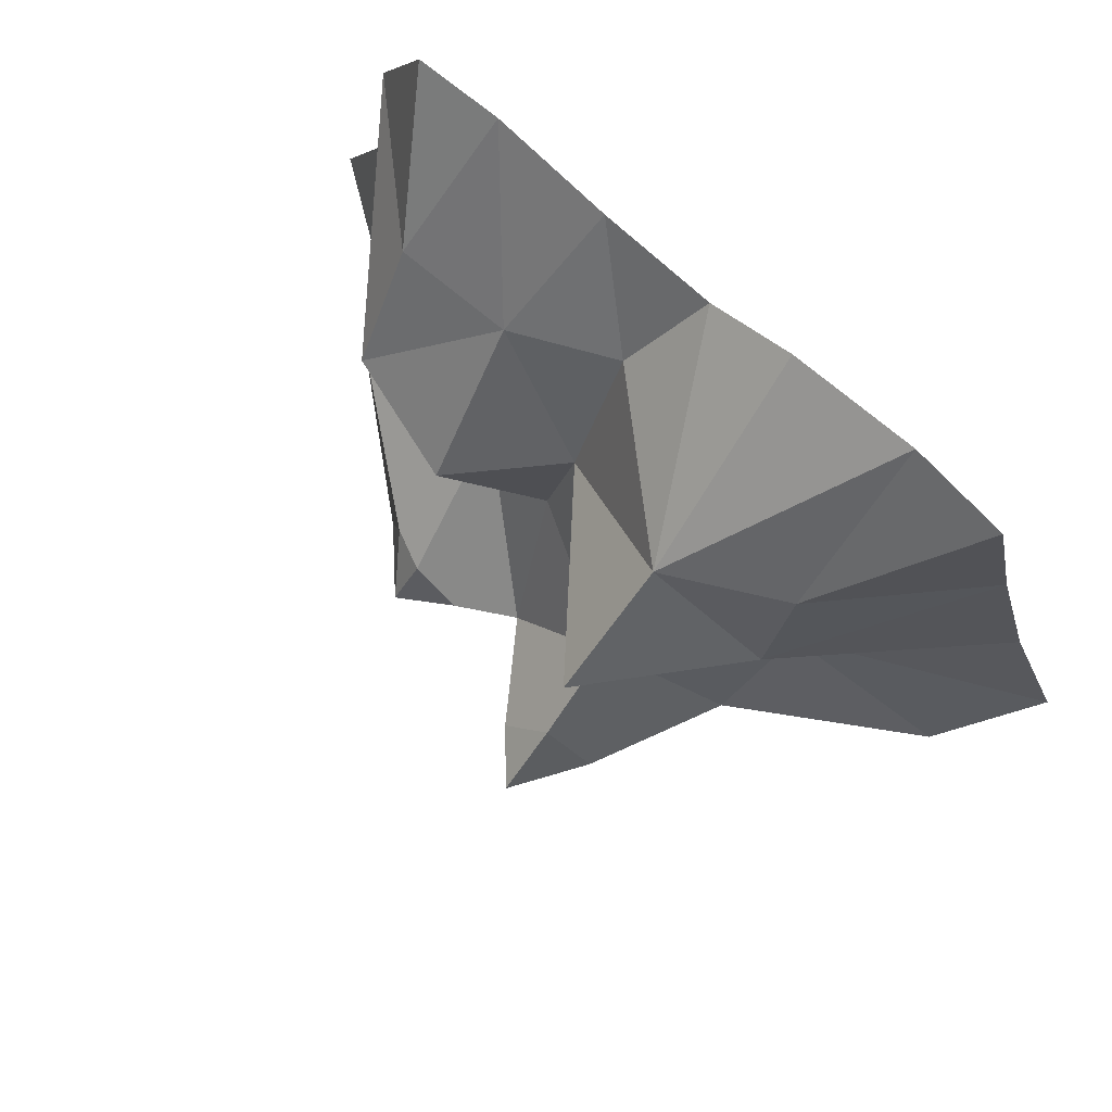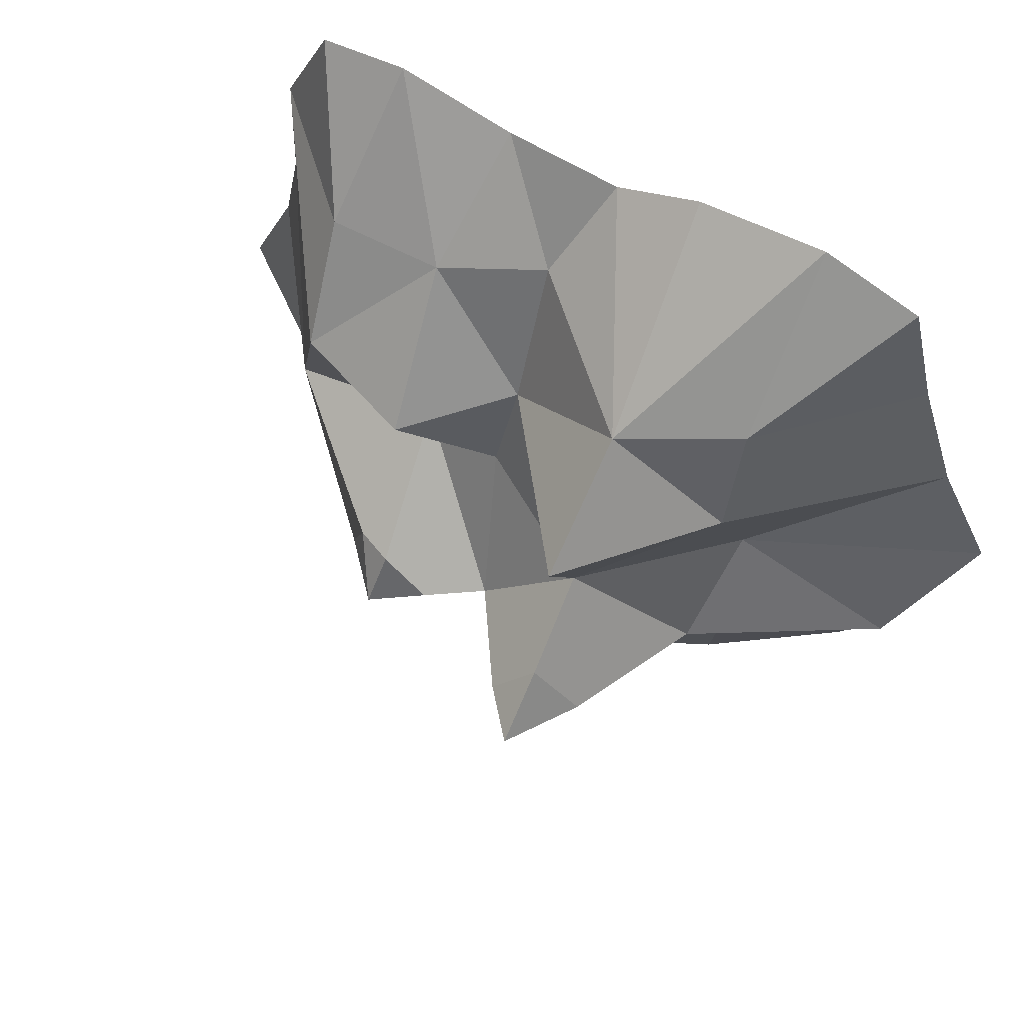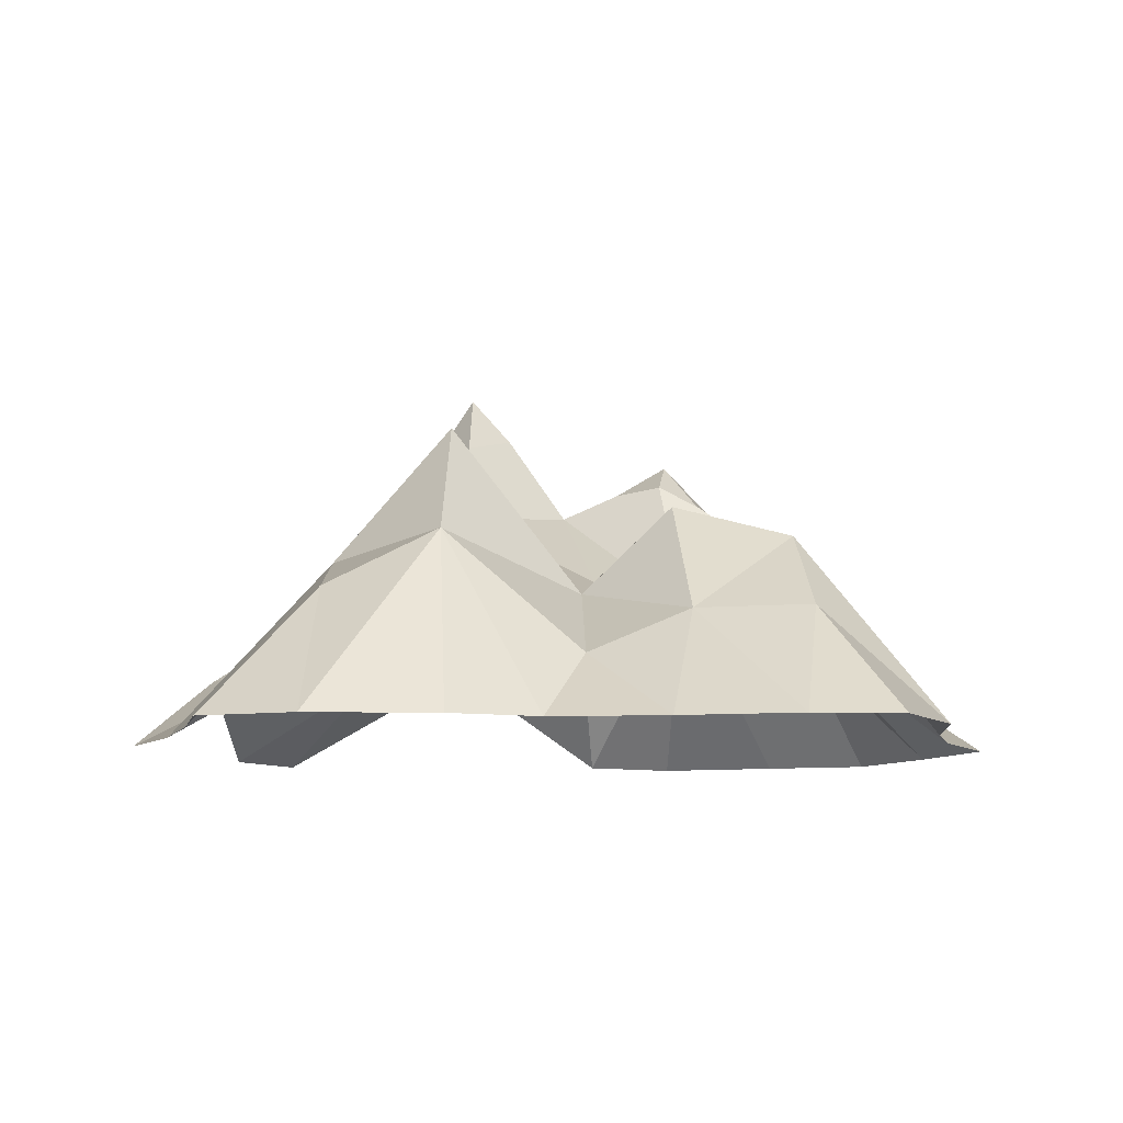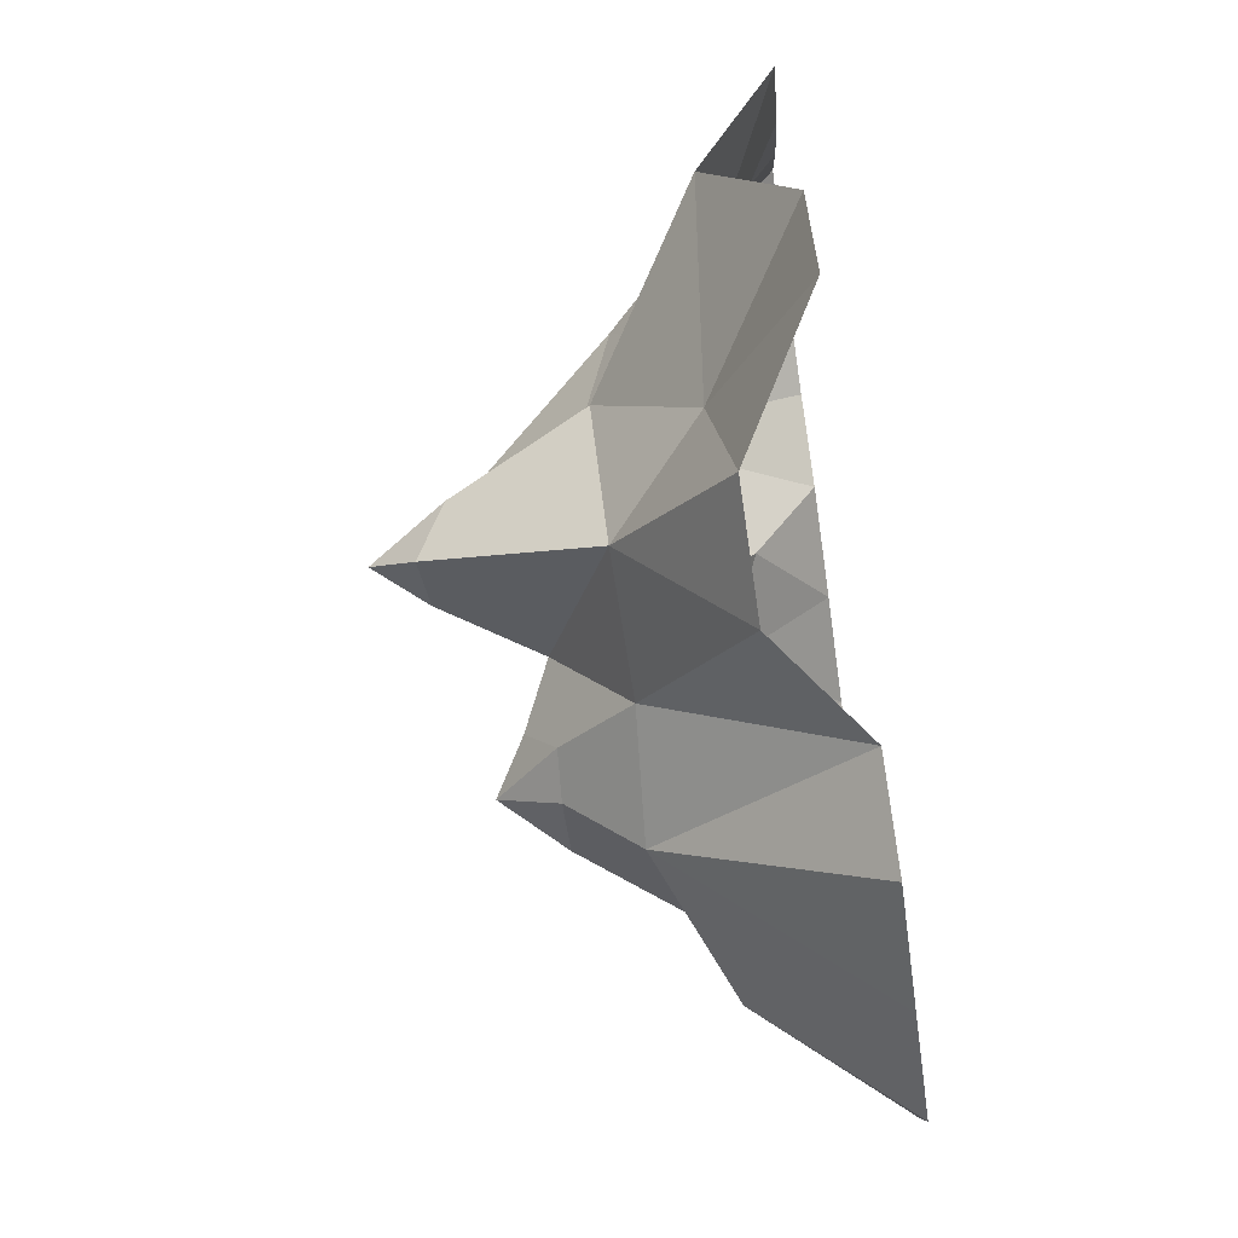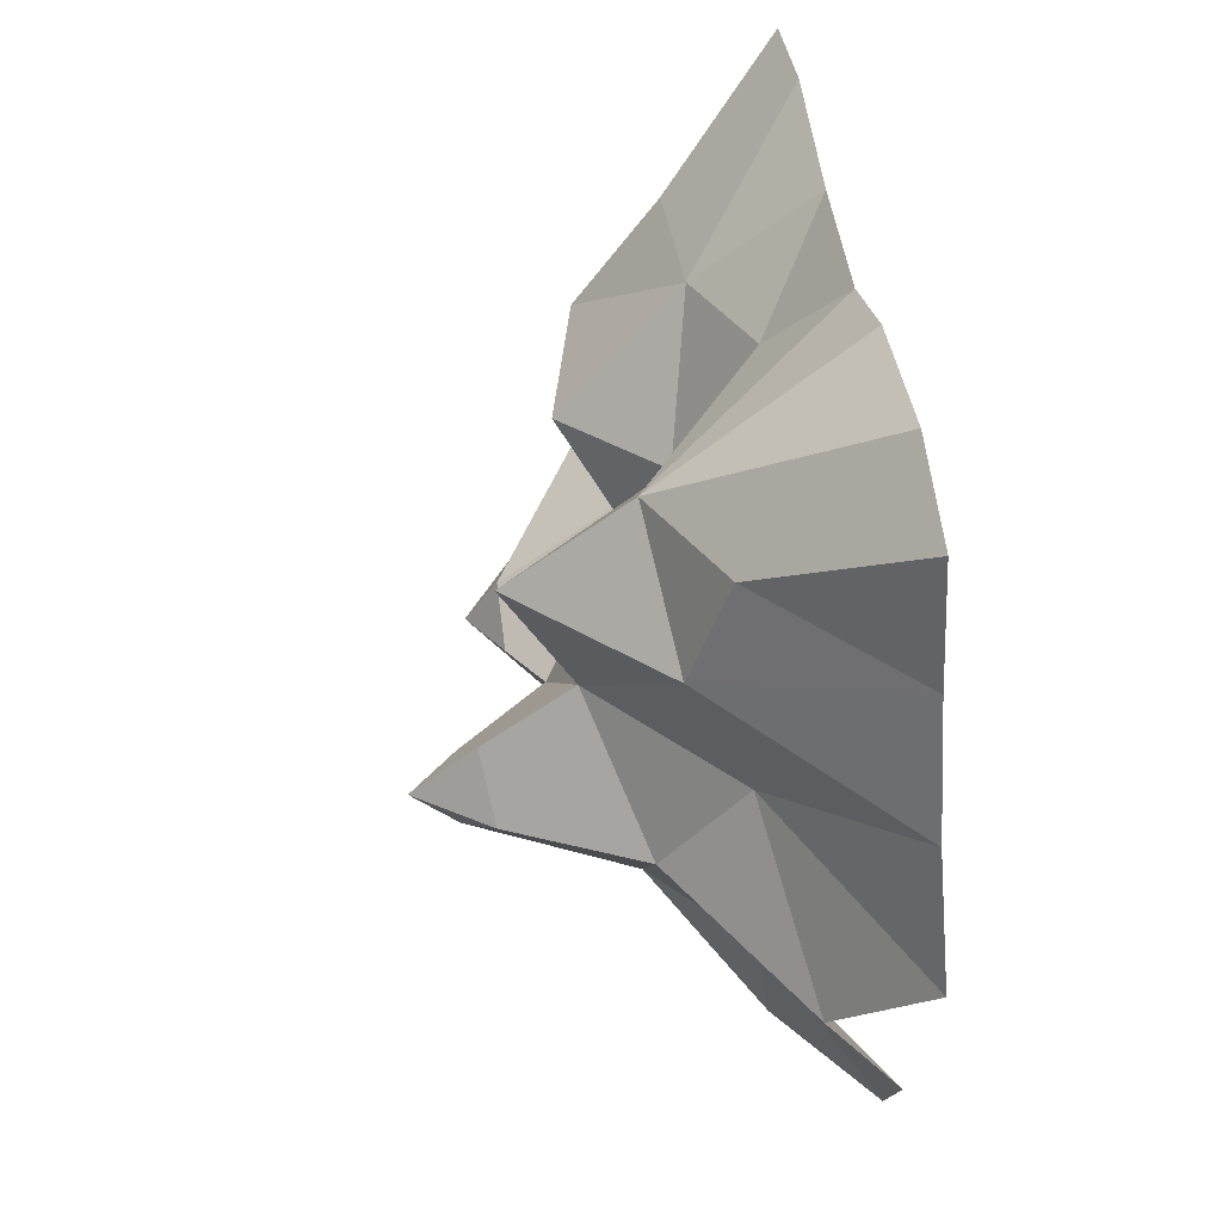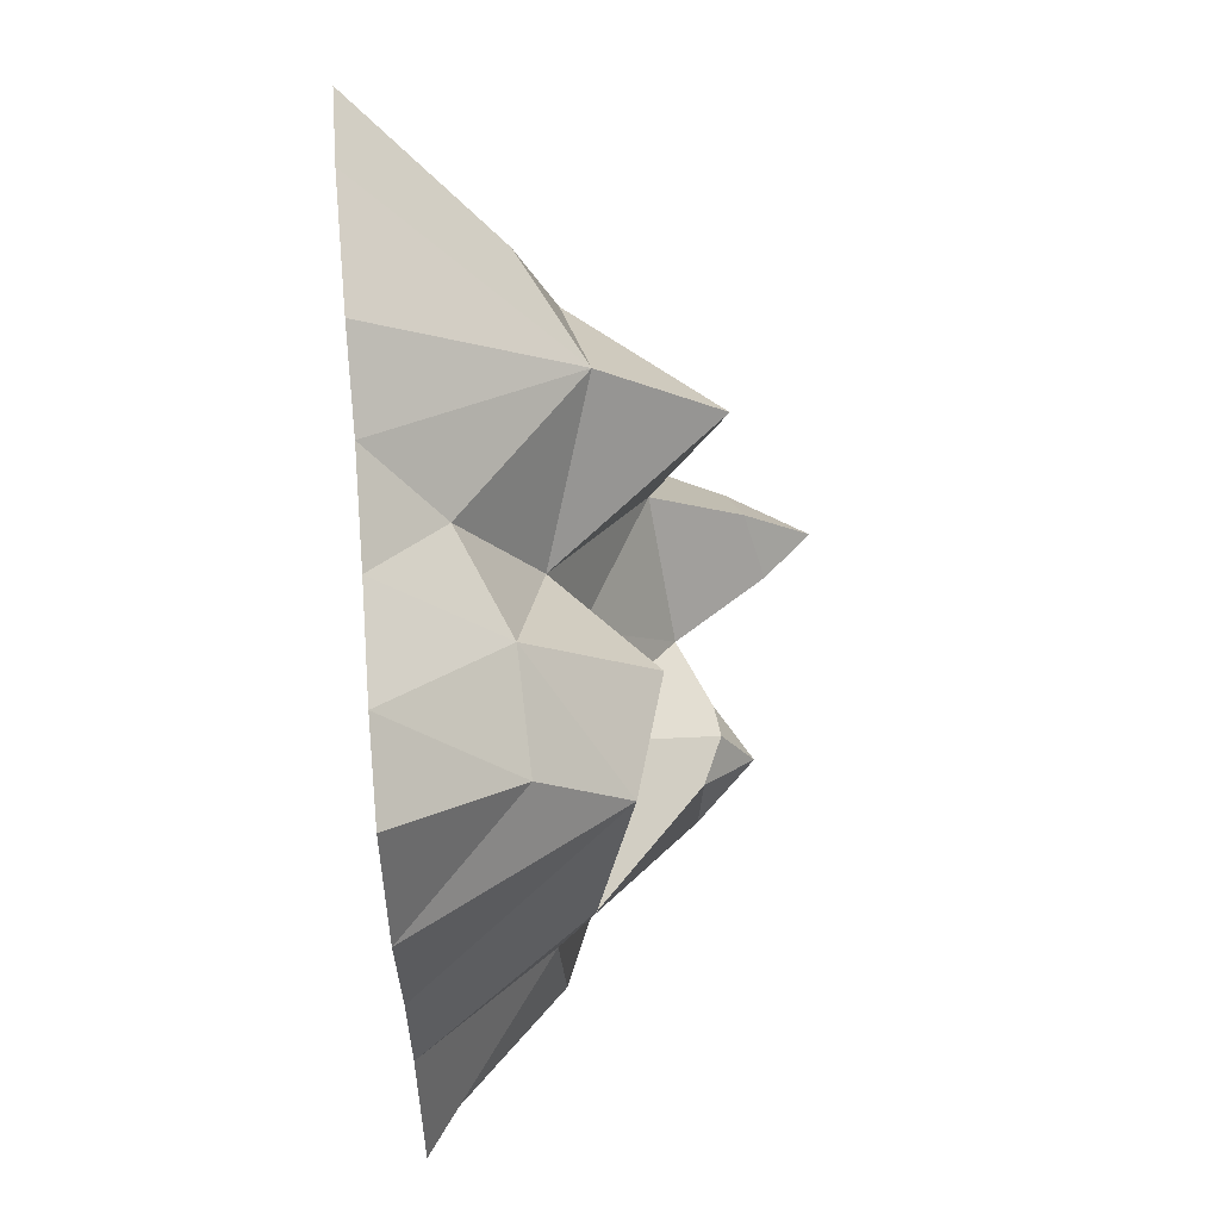
<metadata>
{"format":"obj","ext":"obj","renderer":"f3d","projection":"perspective","resolution":1024,"background":"white","views":[{"elev":78.5,"azim":-139.4,"up":"+Z"},{"elev":63.3,"azim":-150.3,"up":"+Z"},{"elev":-8.9,"azim":2.1,"up":"+Y"},{"elev":-73.5,"azim":-81.7,"up":"+Z"},{"elev":47.8,"azim":-98.7,"up":"+Z"},{"elev":66.1,"azim":84.9,"up":"+Z"}]}
</metadata>
<code>
o Hill02
v -0.9237 0.001534 0.9916
v -0.6475 0.001534 1.084
v -0.2864 0.001534 1.048
v -0.04493 0.001534 0.9411
v 0.2827 0.001534 0.9604
v 0.6167 0.001534 1.026
v 0.8688 0.001534 0.9892
v -1.008 0.001534 0.6597
v -0.6515 0.3759 0.6833
v -0.3343 0.5361 0.6521
v 0.05684 0.19 0.7082
v 0.3399 0.313 0.6692
v 0.6653 0.3219 0.6654
v 1.011 0.001534 0.6775
v -1.132 0.001534 0.2984
v -0.6604 0.4829 0.3806
v -0.329 0.8647 0.3915
v 0.03556 0.3949 0.3501
v 0.2905 0.6484 0.3151
v 0.6262 0.5527 0.3778
v 1.029 0.001534 0.2992
v -1.3 0.001534 -0.0222
v -0.6753 0.3133 -0.01073
v -0.3103 0.6729 0.006691
v 0.06478 0.4705 0.07263
v 0.3283 0.4036 0.007009
v 0.7468 0.4503 -0.02896
v 1.083 0.001534 0.02694
v -1.127 0.2212 -0.3282
v -0.6292 0.5325 -0.3137
v -0.3232 1.101 -0.3176
v -0.03664 0.7198 -0.2878
v 0.2745 0.8919 -0.3615
v 0.7178 0.3552 -0.3822
v 1.229 0.001534 -0.3186
v -1.104 0.001534 -0.6971
v -0.661 0.2735 -0.6568
v -0.3838 0.5233 -0.6578
v -0.004539 0.5186 -0.6314
v 0.3332 0.5434 -0.6667
v 0.7223 0.373 -0.7242
v 1.095 0.001534 -0.6654
v -0.9693 0.001534 -0.9618
v -0.6035 0.2212 -1.046
v -0.273 0.2212 -1.086
v 0.0318 0.001534 -1.035
v 0.2842 0.001534 -1.183
v 0.6304 0.001534 -1.082
v 0.931 0.001534 -1.001
v -0.4561 0.8972 -0.3238
v -0.3224 0.9228 -0.1683
v -0.2071 0.9696 -0.3126
v -0.3478 0.9779 -0.4227
v -0.4497 0.7257 0.3875
v -0.3316 0.7033 0.5195
v -0.1882 0.6832 0.3755
v -0.3222 0.7952 0.252
v 0.1283 0.7205 -0.4733
v 0.1291 0.8031 -0.3408
v 0.2579 0.8047 -0.2179
v 0.3727 0.751 -0.2482
v 0.2602 0.7285 -0.4889
v 0.4234 0.733 -0.3771
f 1 9 8
f 2 10 9
f 4 10 3
f 5 11 4
f 6 12 5
f 7 13 6
f 8 16 15
f 10 16 9
f 10 18 56 55
f 12 18 11
f 12 20 19
f 14 20 13
f 15 23 22
f 16 24 23
f 18 24 57 56
f 19 25 18
f 20 26 19
f 21 27 20
f 23 29 22
f 24 30 23
f 24 32 52 51
f 26 32 25
f 27 61 60 26
f 28 34 27
f 29 37 36
f 30 38 37
f 32 38 53 52
f 33 58 59
f 34 40 62 63
f 34 42 41
f 37 43 36
f 38 44 37
f 39 45 38
f 40 46 39
f 40 48 47
f 41 49 48
f 1 2 9
f 2 3 10
f 4 11 10
f 5 12 11
f 6 13 12
f 7 14 13
f 8 9 16
f 10 55 54 16
f 10 11 18
f 12 19 18
f 12 13 20
f 14 21 20
f 15 16 23
f 16 54 57 24
f 18 25 24
f 19 26 25
f 20 27 26
f 21 28 27
f 23 30 29
f 24 51 50 30
f 24 25 32
f 26 60 59 32
f 27 34 63 61
f 28 35 34
f 29 30 37
f 30 50 53 38
f 32 39 38
f 33 62 58
f 34 41 40
f 34 35 42
f 37 44 43
f 38 45 44
f 39 46 45
f 40 47 46
f 40 41 48
f 41 42 49
f 50 51 31
f 52 53 31
f 51 52 31
f 53 50 31
f 56 57 17
f 55 56 17
f 57 54 17
f 54 55 17
f 63 62 33
f 60 61 33
f 58 62 40 39
f 59 60 33
f 59 58 39 32
f 61 63 33

</code>
